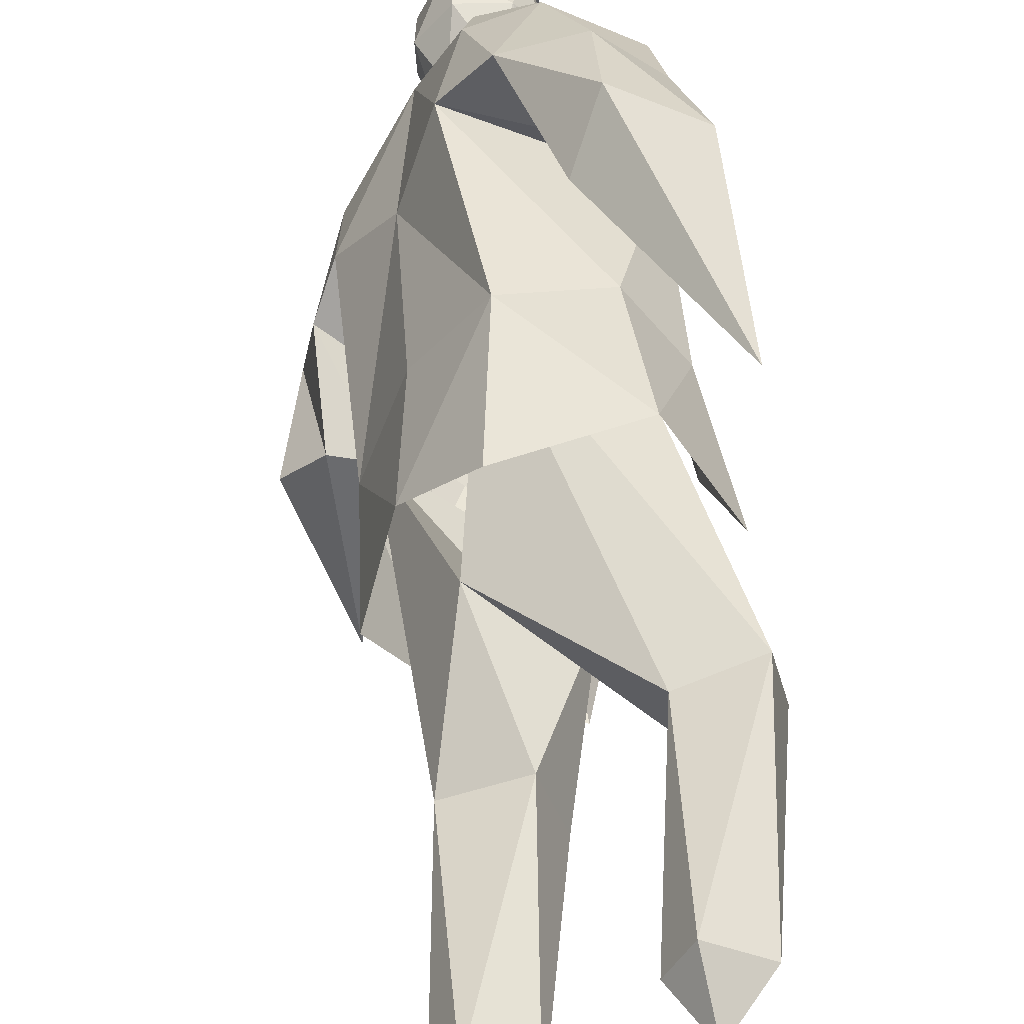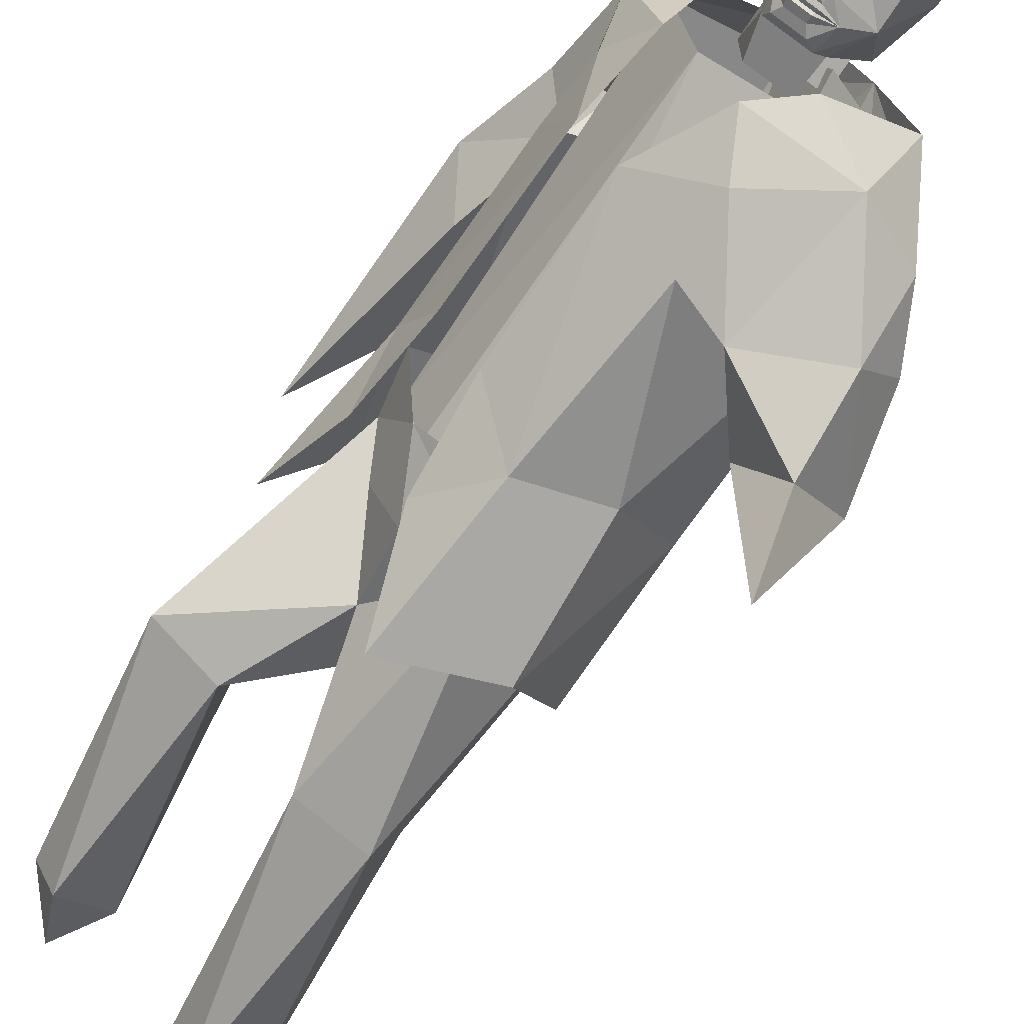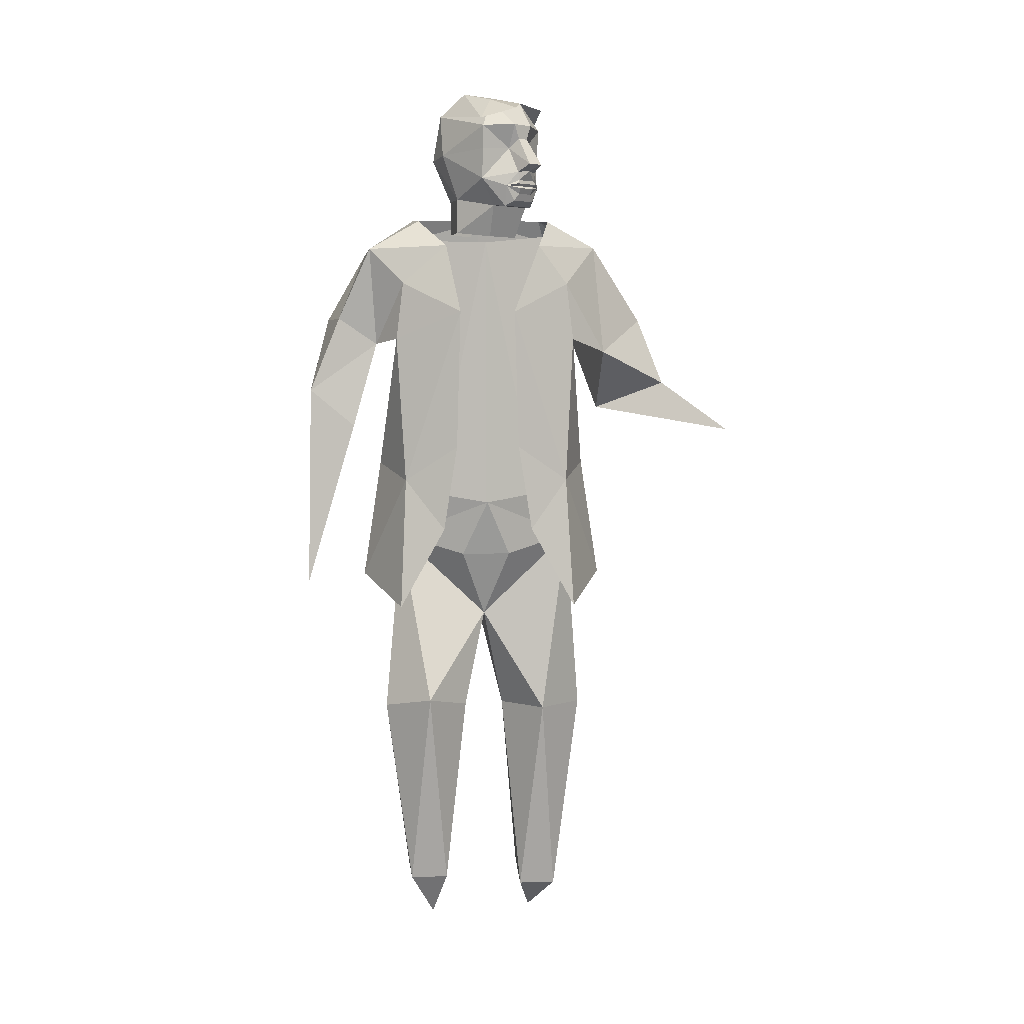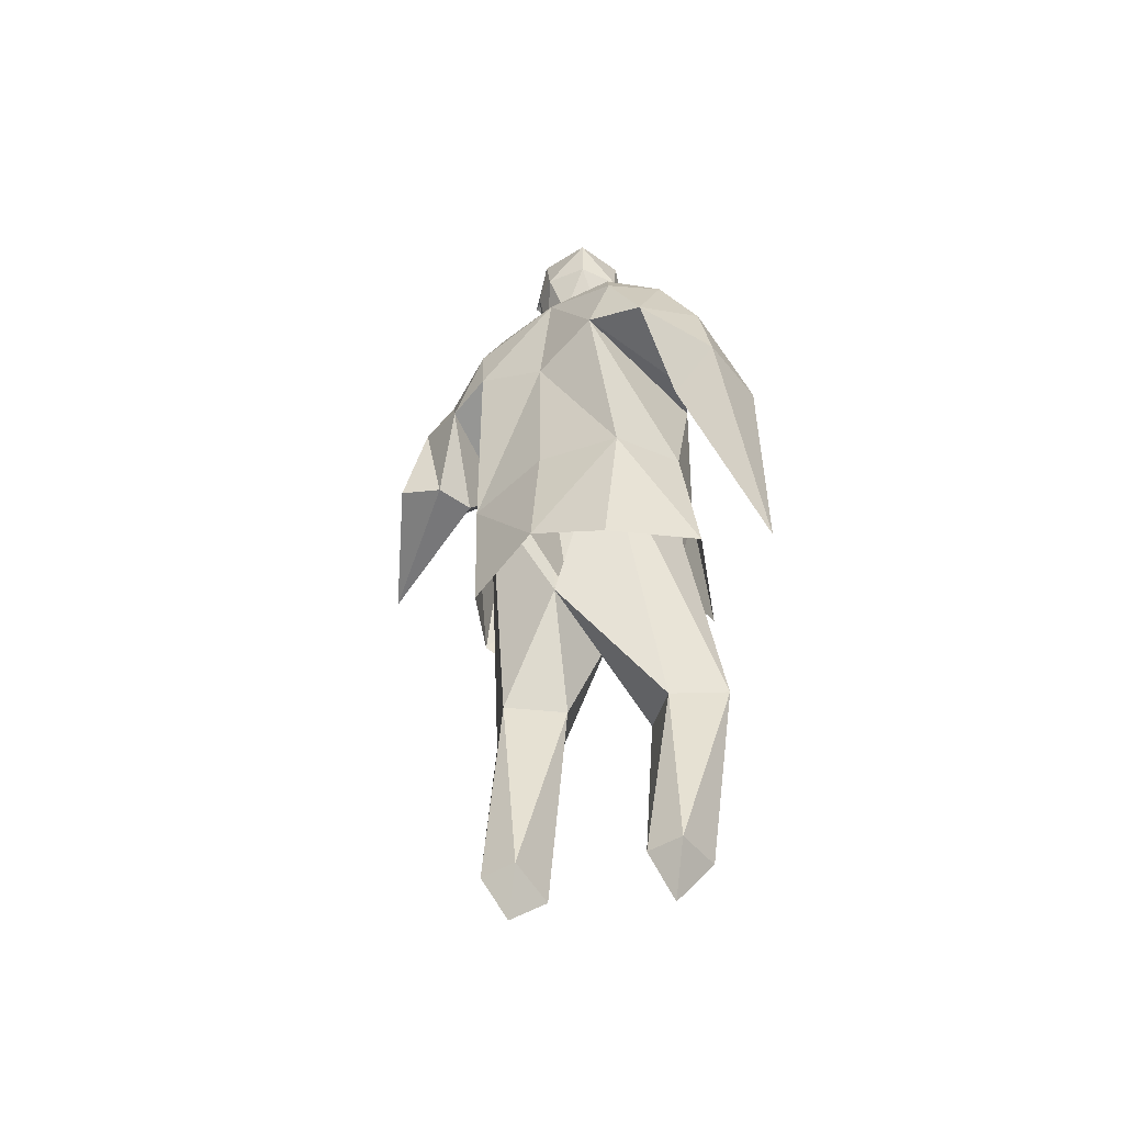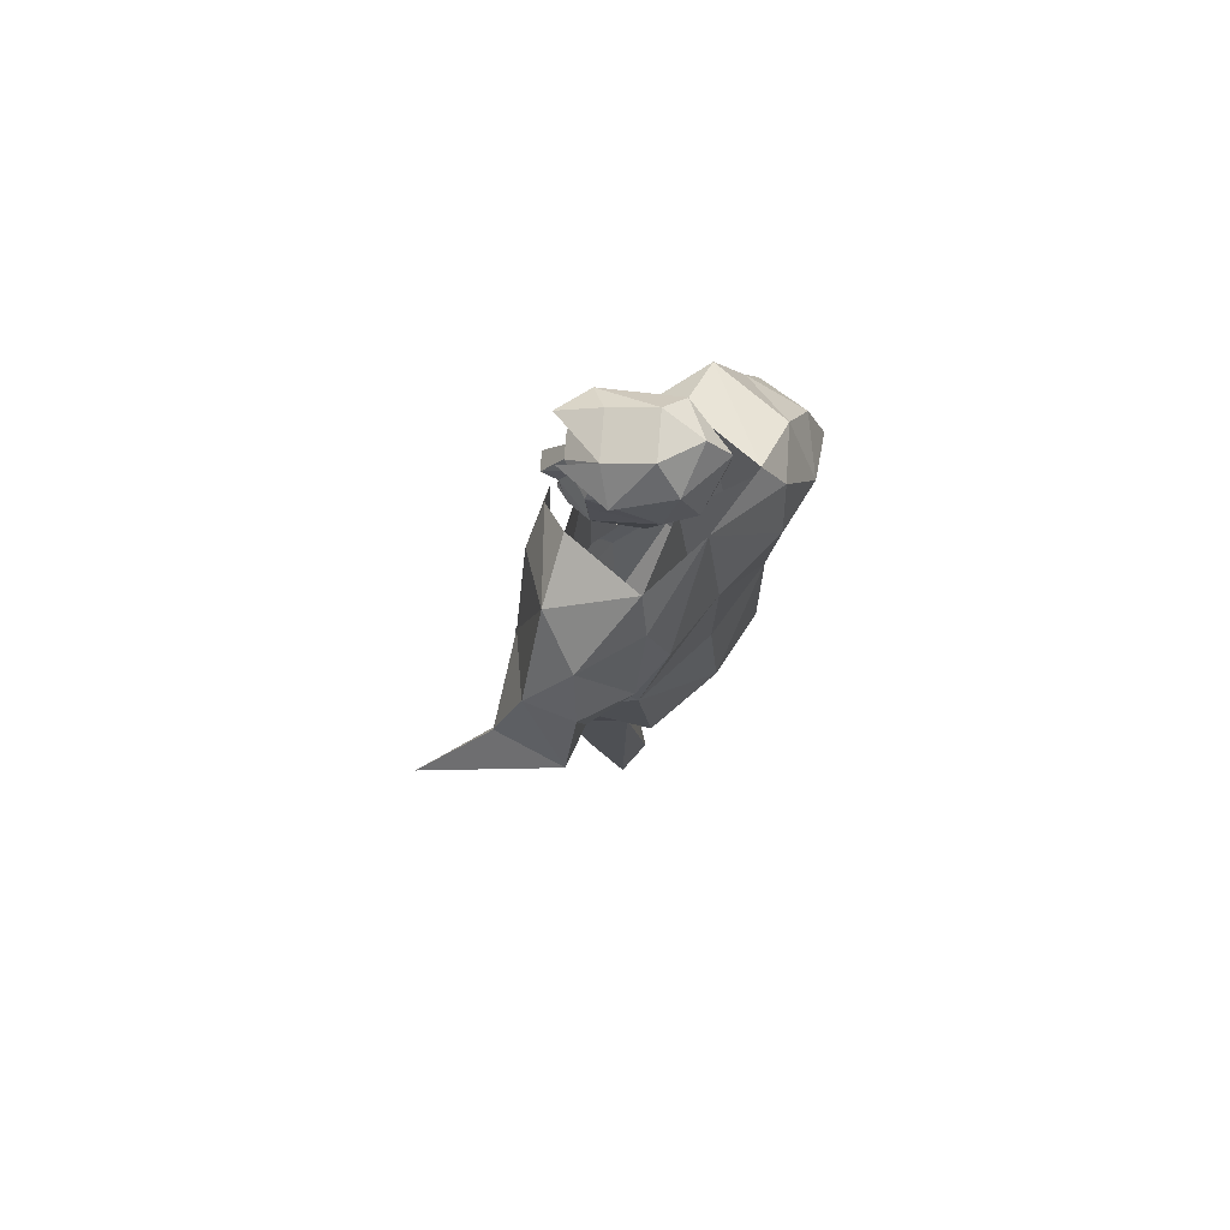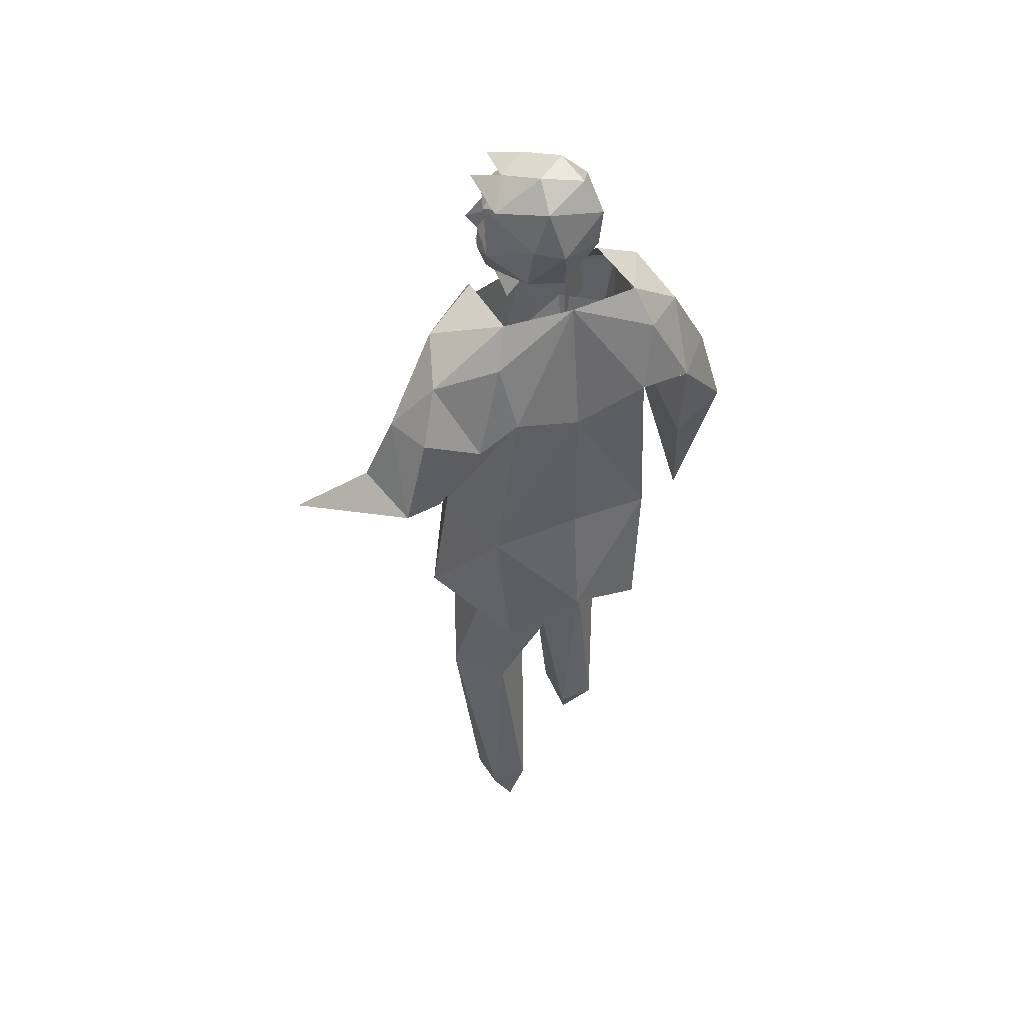
<metadata>
{"format":"obj","ext":"obj","renderer":"f3d","projection":"perspective","resolution":1024,"background":"white","views":[{"elev":46.5,"azim":176.4,"up":"+Y"},{"elev":-70.2,"azim":-33.3,"up":"+Y"},{"elev":4.2,"azim":-67.9,"up":"+Z"},{"elev":-45.8,"azim":154.0,"up":"+Z"},{"elev":75.7,"azim":70.2,"up":"+Z"},{"elev":45.5,"azim":93.6,"up":"+Z"}]}
</metadata>
<code>
v -10.82 0.524 2.915
v -11.14 0.8373 2.264
v -11.03 0.8301 2.489
v -10.76 1.026 2.387
v -10.79 0.9579 2.514
v -11.17 0.8159 1.571
v -11.15 0.8582 2.069
v -10.78 1.027 1.571
v -10.7 1.005 2.174
v -11.16 1.024 1.761
v -11.09 0.9685 2.052
v -11.23 1.158 1.888
v -11.17 1.077 2.142
v -10.94 1.144 1.761
v -10.81 1.152 2.142
v -11.01 1.278 1.888
v -11.01 1.204 2.142
v -11.25 1.163 1.206
v -11.15 0.9637 2.386
v -10.93 1.097 2.376
v -11.13 0.6206 2.163
v -10.61 0.793 2.084
v -11.09 0.6963 2.397
v -10.67 0.7636 2.518
v -11.23 0.8069 1.128
v -10.74 1.012 1.129
v -11.07 1.033 1.223
v -11.03 0.9848 1.624
v -10.74 0.7343 2.449
v -10.74 0.7343 2.568
v -10.73 0.6128 2.568
v -10.82 0.5418 2.436
v -10.83 0.5015 2.541
v -11.05 0.813 0.7389
v -11.23 0.8648 0.7771
v -11.09 0.6225 0.774
v -11.28 0.6743 0.8121
v -10.95 0.6106 1.086
v -10.69 0.7509 1.086
v -11.09 0.8742 1.368
v -10.76 0.975 1.601
v -11.18 0.7935 0.1494
v -11.12 0.6844 0.1494
v -10.98 0.7617 0.1494
v -11.04 0.8708 0.1494
v -11.07 0.764 0.002128
v -11.17 0.6672 1.401
v -10.61 0.7917 1.619
v -11.15 0.6289 1.689
v -10.57 0.8121 1.23
v -11.08 0.544 1.493
v -11.06 0.6431 1.307
v -10.68 0.6362 2.725
v -10.86 0.4689 2.538
v -10.78 0.4793 2.634
v -10.76 0.6501 2.946
v -10.76 0.8354 2.718
v -10.67 0.7353 2.713
v -10.91 0.463 2.773
v -10.92 0.4005 2.68
v -10.68 0.6826 2.866
v -10.78 0.4693 2.817
v -10.94 0.4398 2.659
v -10.89 0.4553 2.822
v -10.88 0.485 2.741
v -10.78 0.4749 2.737
v -10.9 0.4395 2.655
v -10.88 0.4516 2.555
v -10.9 0.4503 2.579
v -10.9 0.4406 2.599
v -10.9 0.4452 2.606
v -10.89 0.4344 2.614
v -10.9 0.4398 2.626
v -10.85 0.445 2.608
v -10.75 0.8469 2.839
v -10.78 0.7834 2.933
v -10.95 0.5828 2.915
v -10.85 0.7848 2.449
v -10.85 0.7848 2.568
v -10.95 0.7138 2.449
v -10.95 0.7138 2.568
v -10.94 0.5923 2.436
v -10.97 0.5654 2.541
v -10.96 0.7646 2.725
v -10.97 0.5197 2.538
v -11.02 0.5883 2.634
v -10.89 0.7089 2.946
v -10.89 0.8343 2.713
v -10.94 0.4786 2.773
v -10.98 0.4239 2.68
v -10.92 0.7907 2.866
v -11.02 0.5808 2.817
v -10.96 0.487 2.822
v -10.94 0.5157 2.741
v -11.02 0.5844 2.737
v -10.97 0.4714 2.655
v -10.96 0.4875 2.555
v -10.95 0.473 2.579
v -10.96 0.4656 2.599
v -10.96 0.4702 2.606
v -10.97 0.4698 2.614
v -10.96 0.4686 2.626
v -10.99 0.5075 2.608
v -11.04 0.5635 1.466
v -11.02 0.5728 2.407
v -11.09 0.7579 1.466
v -11.08 0.8889 2.42
v -10.65 0.7727 1.649
v -10.76 0.7139 2.502
v -10.74 0.9439 1.649
v -10.8 0.9847 2.436
v -11.13 0.8461 1.538
v -10.87 0.325 2.264
v -10.81 0.4202 2.489
v -10.5 0.5365 2.387
v -10.58 0.5479 2.514
v -10.9 0.313 1.571
v -10.86 0.3042 2.069
v -10.51 0.5243 1.571
v -10.48 0.598 2.174
v -10.56 0.3209 1.824
v -10.72 0.238 2.026
v -10.5 0.08614 1.914
v -10.5 0.1804 2.142
v -10.44 0.3393 1.839
v -10.42 0.4789 2.095
v -10.34 0.2415 1.869
v -10.4 0.3003 2.142
v -10.5 -0.1601 1.744
v -10.66 0.3005 2.403
v -10.48 0.3262 2.317
v -11.04 0.4531 2.163
v -10.93 0.4053 2.397
v -10.94 0.2674 1.128
v -10.5 0.5678 1.129
v -10.66 0.2799 1.223
v -10.68 0.3374 1.624
v -10.62 0.5345 0.7381
v -10.69 0.3466 0.7381
v -10.81 0.6001 0.7381
v -10.87 0.4122 0.7381
v -10.81 0.347 1.368
v -10.54 0.5691 1.601
v -10.71 0.4311 0.05072
v -10.77 0.5403 0.05072
v -10.64 0.6142 0.09854
v -10.58 0.505 0.09854
v -10.64 0.5617 -0.06464
v -11.03 0.395 1.401
v -11.04 0.4369 1.689
v -10.99 0.4985 1.307
v -10.9 0.4154 1.466
v -10.79 0.3972 2.442
v -10.56 0.6015 1.649
v -10.56 0.5257 2.436
v -10.85 0.335 1.538
v -10.72 0.5107 2.838
v -11.03 0.5839 2.841
v -10.86 0.4248 2.878
v -11 0.4659 2.874
f 5 20 19
f 9 28 7
f 11 12 10
f 12 17 16
f 16 15 14
f 14 11 10
f 12 16 18
f 17 11 15
f 10 18 12
f 16 14 18
f 14 10 18
f 2 19 11
f 5 24 4
f 23 2 21
f 6 21 7
f 22 8 9
f 21 2 7
f 19 3 5
f 11 7 2
f 23 3 19
f 11 19 13
f 5 4 20
f 13 19 20
f 17 20 13
f 17 15 20
f 20 4 15
f 9 7 11
f 15 11 9
f 15 4 9
f 28 9 8
f 7 28 6
f 28 6 27
f 28 27 8
f 25 27 6
f 8 27 26
f 39 40 38
f 34 41 39
f 34 36 39
f 39 38 36
f 36 37 38
f 38 40 37
f 37 35 40
f 34 41 35
f 41 35 40
f 34 35 45
f 45 34 44
f 45 42 35
f 35 37 42
f 42 43 37
f 37 36 43
f 34 44 36
f 43 44 36
f 43 46 44
f 43 42 46
f 45 44 46
f 42 45 46
f 4 24 9
f 9 24 22
f 6 47 25
f 8 22 48
f 8 48 50
f 8 26 50
f 49 21 6
f 49 47 6
f 23 2 19
f 52 40 51
f 40 52 38
f 33 55 54
f 31 55 33
f 31 53 55
f 58 31 53
f 57 30 58
f 31 30 58
f 53 61 58
f 1 61 62
f 61 53 62
f 62 64 1
f 65 60 59
f 53 66 55
f 53 66 62
f 67 63 60
f 60 65 67
f 62 66 65
f 55 65 67
f 74 72 71
f 71 70 74
f 73 72 74
f 70 69 74
f 73 74 67
f 67 74 55
f 55 74 54
f 68 54 74
f 69 68 74
f 67 73 63
f 58 75 57
f 58 61 75
f 76 91 75
f 75 61 76
f 29 79 30
f 79 80 78
f 80 83 82
f 83 86 85
f 81 86 83
f 81 84 86
f 88 81 84
f 57 79 88
f 81 79 88
f 84 91 88
f 77 91 92
f 91 84 92
f 92 93 77
f 94 90 89
f 84 95 86
f 84 95 92
f 96 63 90
f 90 94 96
f 92 95 94
f 86 94 96
f 103 101 100
f 100 99 103
f 102 101 103
f 99 98 103
f 102 103 96
f 96 103 86
f 86 103 85
f 97 85 103
f 98 97 103
f 96 102 63
f 88 75 57
f 88 91 75
f 91 76 87
f 56 76 61
f 57 79 30
f 63 90 60
f 90 59 60
f 59 93 64
f 64 77 1
f 77 56 1
f 56 87 76
f 83 32 33
f 73 102 63
f 102 72 73
f 101 71 72
f 100 70 71
f 99 69 70
f 69 97 68
f 97 54 68
f 85 33 54
f 105 106 104
f 107 110 106
f 111 108 110
f 112 41 40
f 51 40 112
f 116 131 130
f 120 137 118
f 122 123 121
f 124 127 123
f 128 125 127
f 126 121 125
f 123 127 129
f 128 122 126
f 121 129 123
f 127 125 129
f 125 121 129
f 113 130 122
f 116 24 115
f 133 113 132
f 117 132 118
f 22 119 120
f 132 113 118
f 130 114 116
f 122 118 113
f 133 114 130
f 122 130 124
f 116 115 131
f 124 130 131
f 128 131 124
f 128 126 131
f 131 115 126
f 120 118 122
f 126 122 120
f 126 115 120
f 137 120 119
f 118 137 117
f 137 117 136
f 137 136 119
f 134 136 117
f 119 136 135
f 39 142 38
f 138 143 39
f 138 140 39
f 39 38 140
f 140 141 38
f 38 142 141
f 141 139 142
f 138 143 139
f 143 139 142
f 138 139 147
f 147 138 146
f 147 144 139
f 139 141 144
f 144 145 141
f 141 140 145
f 138 146 140
f 145 146 140
f 145 148 146
f 145 144 148
f 147 146 148
f 144 147 148
f 115 24 120
f 120 24 22
f 117 149 134
f 119 22 48
f 119 48 50
f 119 135 50
f 150 132 117
f 150 149 117
f 133 113 130
f 151 142 51
f 142 151 38
f 105 152 104
f 153 154 152
f 155 108 154
f 156 143 142
f 51 142 156
f 52 151 38
f 51 151 52
f 77 1 160
f 157 56 61
f 87 158 91
f 87 77 158
f 1 56 157
f 158 77 160
f 157 159 1
f 11 13 12
f 12 13 17
f 16 17 15
f 14 15 11
f 17 13 11
f 39 41 40
f 1 56 61
f 59 64 65
f 64 62 65
f 55 66 65
f 29 78 79
f 79 81 80
f 80 81 83
f 77 87 91
f 89 93 94
f 93 92 94
f 86 95 94
f 90 89 59
f 59 89 93
f 64 93 77
f 77 87 56
f 83 82 32
f 102 101 72
f 101 100 71
f 100 99 70
f 99 98 69
f 69 98 97
f 97 85 54
f 85 83 33
f 105 107 106
f 107 111 110
f 111 109 108
f 122 124 123
f 124 128 127
f 128 126 125
f 126 122 121
f 128 124 122
f 39 143 142
f 105 153 152
f 153 155 154
f 155 109 108

</code>
